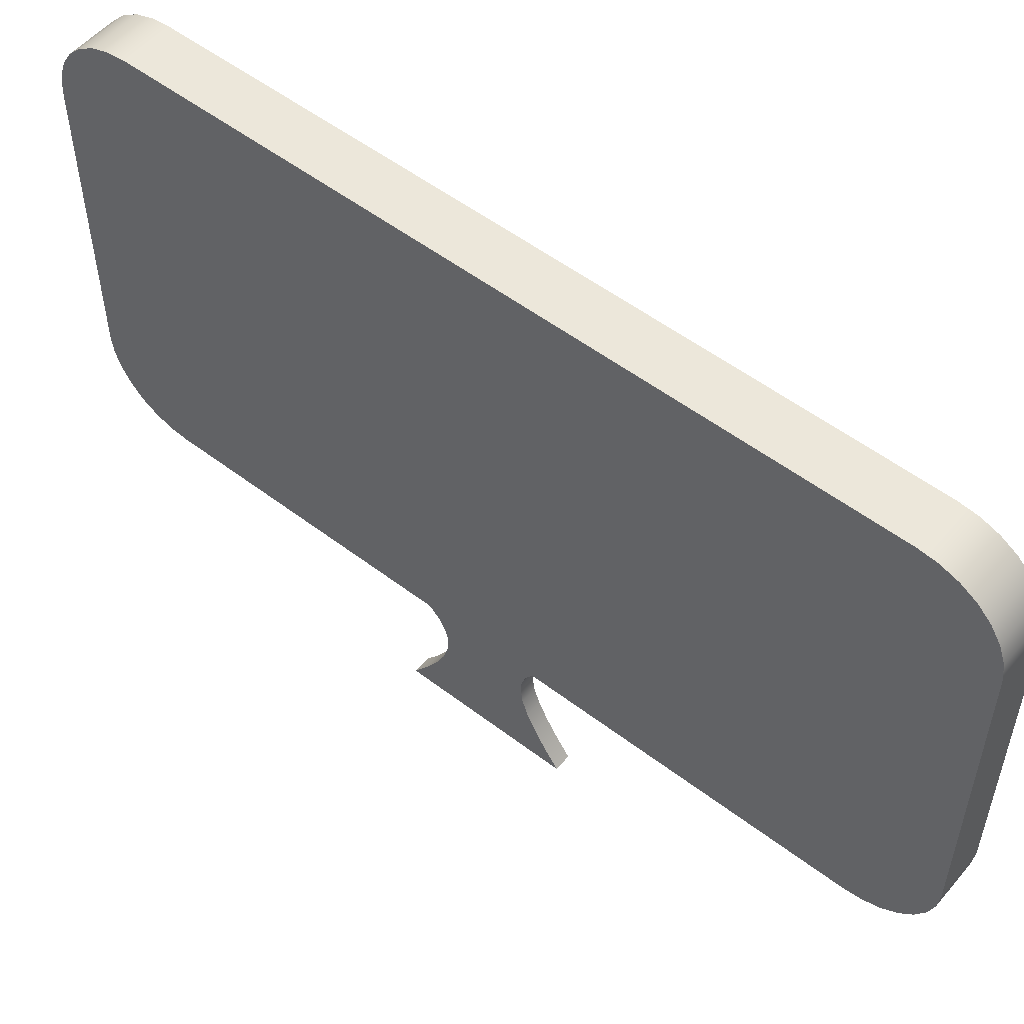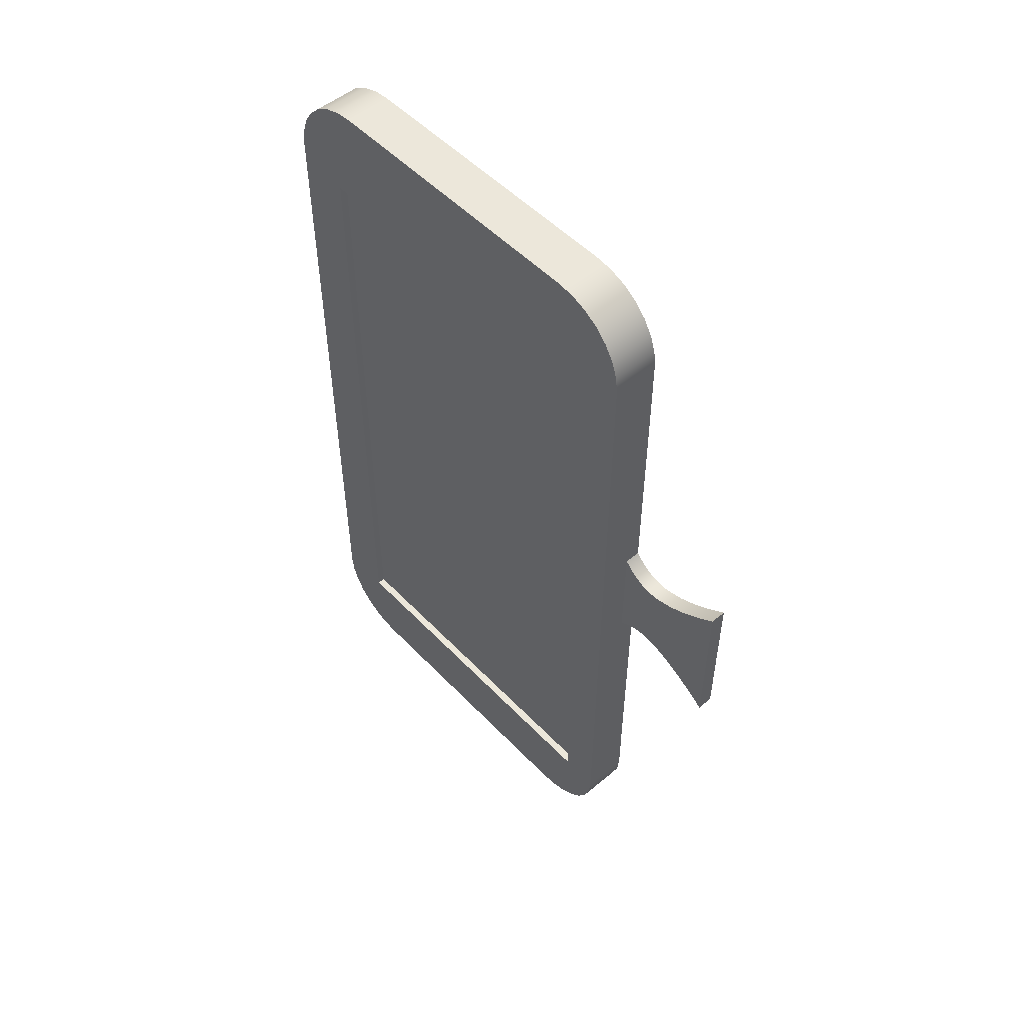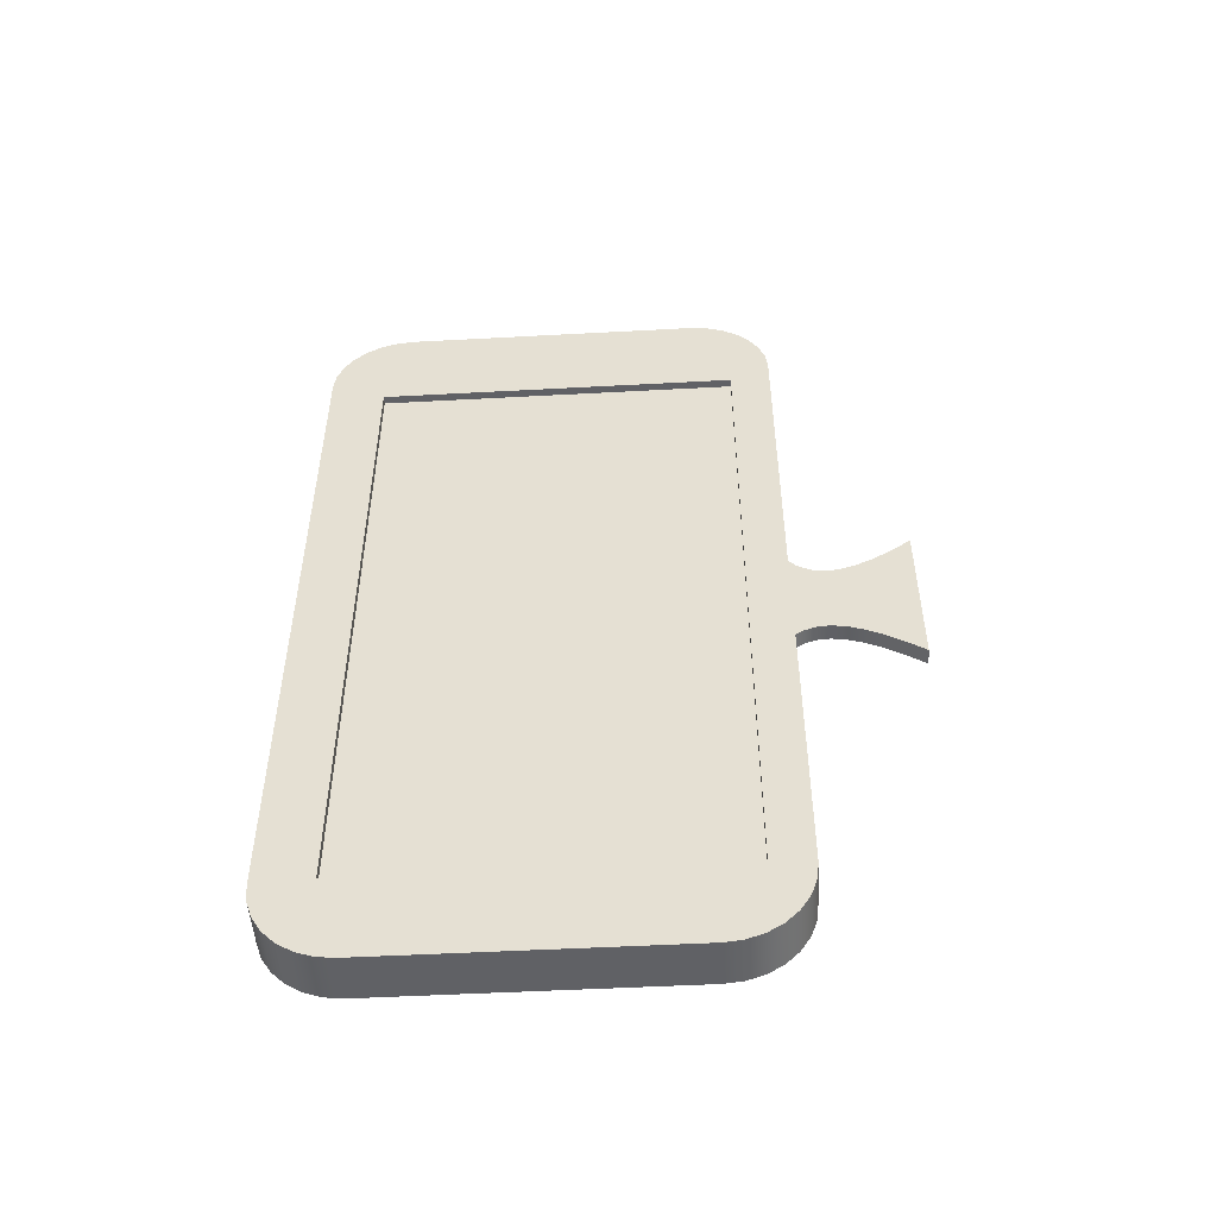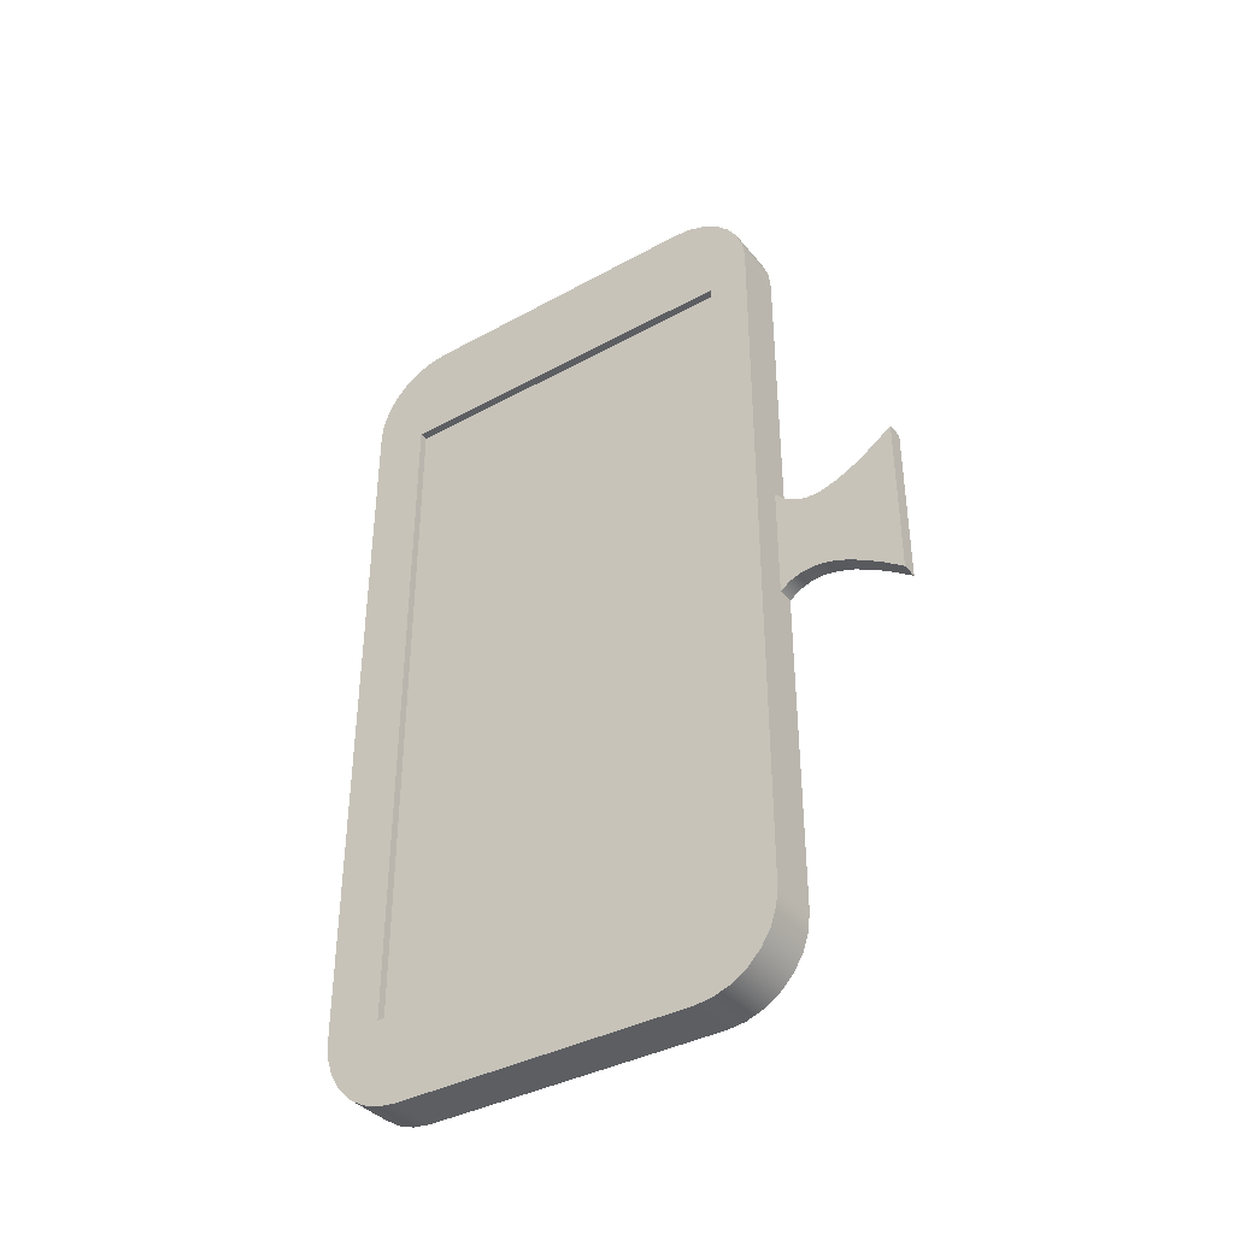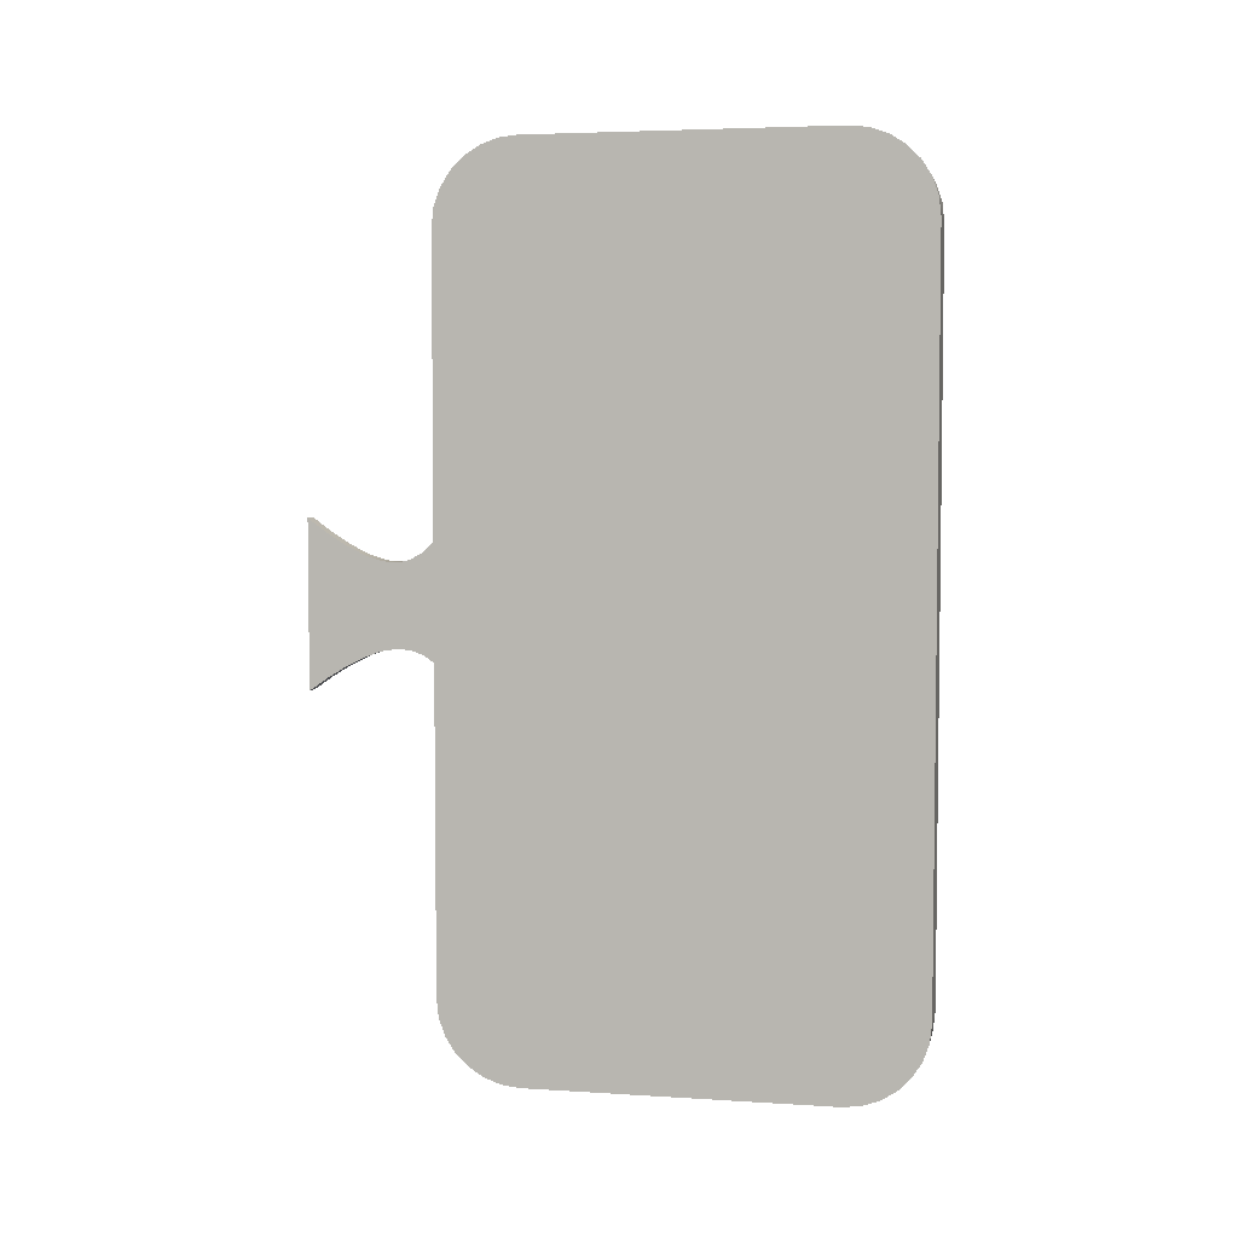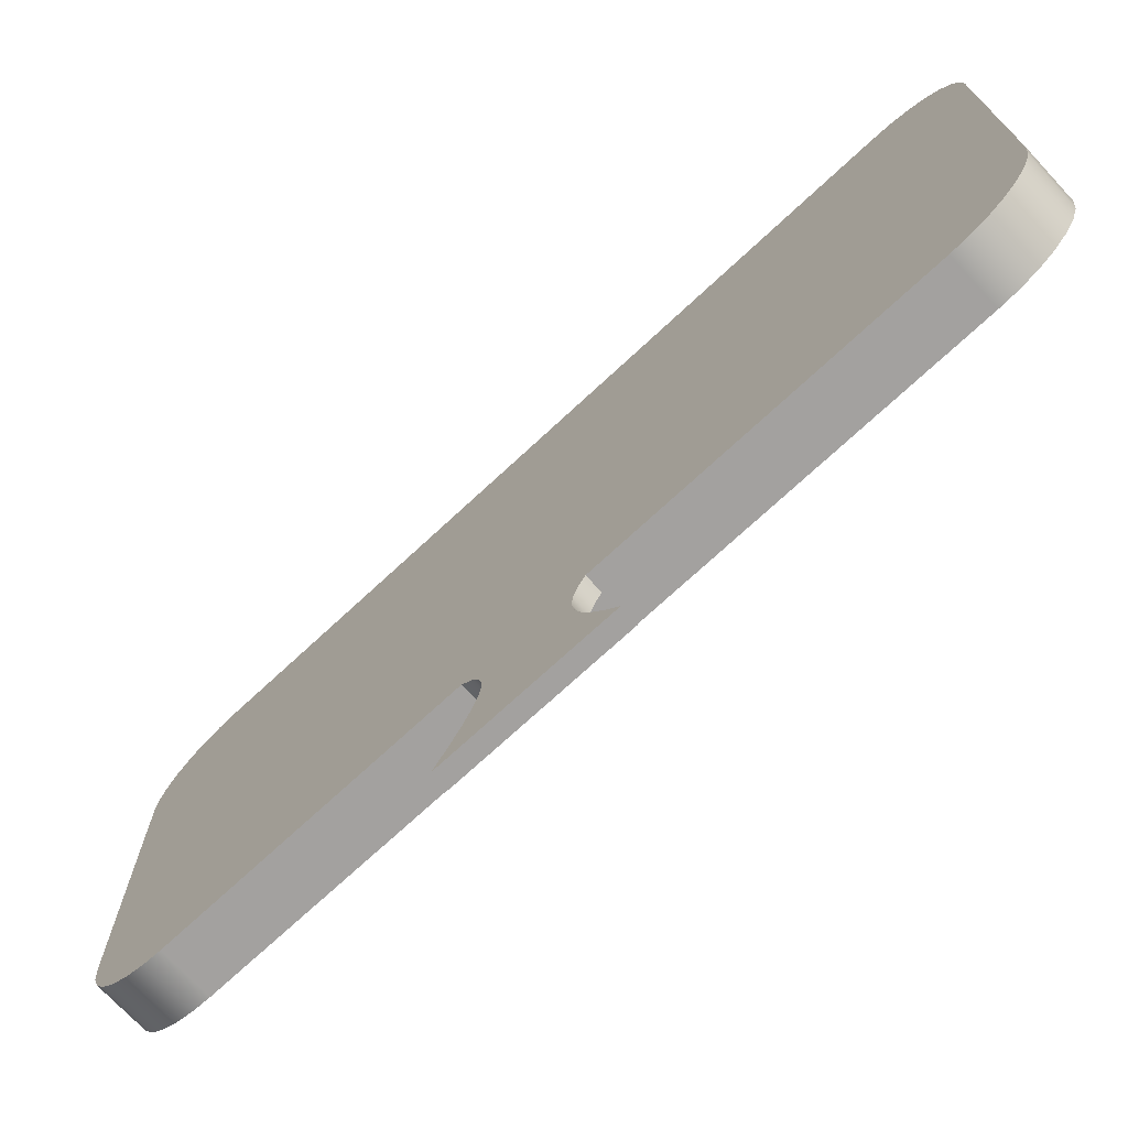
<metadata>
{"format":"obj","ext":"obj","renderer":"f3d","projection":"perspective","resolution":1024,"background":"white","views":[{"elev":53.4,"azim":129.2,"up":"+Y"},{"elev":52.0,"azim":-42.0,"up":"+Z"},{"elev":-50.2,"azim":-86.6,"up":"+Z"},{"elev":-38.1,"azim":-55.2,"up":"+Z"},{"elev":4.5,"azim":101.5,"up":"+Z"},{"elev":-72.3,"azim":132.9,"up":"+Y"}]}
</metadata>
<code>
v -0.3 0.5 -4.5
v -0.3 0.5 4
v -0.2 0.5 4
v -0.2 0.5 -4.5
v -0.3 0.5 4
v -0.3 5 4
v -0.2 5 4
v -0.2 0.5 4
v -0.3 5 4
v -0.3 5 -4.5
v -0.2 5 -4.5
v -0.2 5 4
v -0.3 5 -4.5
v -0.3 0.5 -4.5
v -0.2 0.5 -4.5
v -0.2 5 -4.5
v -0.2 5 -4.5
v -0.2 0.5 -4.5
v -0.2 0.5 4
v -0.2 5 4
v 0.3 0.001191 -0.6501
v 0.3 -0.1296 -0.5604
v 0.3 -0.2762 -0.5078
v 0.3 -0.4397 -0.4949
v 0.3 -0.6209 -0.5235
v 0.3 -0.8193 -0.5923
v 0.3 -1.033 -0.6974
v 0.3 -1.26 -0.8343
v 0.3 -1.5 -1
v 0.1 -1.5 -1
v 0.1 -1.26 -0.8343
v 0.1 -1.033 -0.6974
v 0.1 -0.8193 -0.5923
v 0.1 -0.6209 -0.5235
v 0.1 -0.4397 -0.4949
v 0.1 -0.2762 -0.5078
v 0.1 -0.1296 -0.5604
v 0.1 0.001191 -0.6501
v 0.3 -1.5 1
v 0.3 -1.256 0.823
v 0.3 -1.026 0.6804
v 0.3 -0.8106 0.5758
v 0.3 -0.6117 0.5142
v 0.3 -0.519 0.5012
v 0.3 -0.4311 0.5004
v 0.3 -0.348 0.512
v 0.3 -0.2695 0.5356
v 0.3 -0.1258 0.6174
v 0.3 0.001191 0.7426
v 0.1 0.001191 0.7426
v 0.1 -0.1258 0.6174
v 0.1 -0.2695 0.5356
v 0.1 -0.348 0.512
v 0.1 -0.4311 0.5004
v 0.1 -0.519 0.5012
v 0.1 -0.6117 0.5142
v 0.1 -0.8106 0.5758
v 0.1 -1.026 0.6804
v 0.1 -1.256 0.823
v 0.1 -1.5 1
v 0.3 -1.5 -1
v 0.3 -1.5 1
v 0.1 -1.5 1
v 0.1 -1.5 -1
v 0.1 -1.5 -1
v 0.1 -1.5 1
v 0.1 -1.256 0.823
v 0.1 -1.026 0.6804
v 0.1 -0.8106 0.5758
v 0.1 -0.6117 0.5142
v 0.1 -0.519 0.5012
v 0.1 -0.4311 0.5004
v 0.1 -0.348 0.512
v 0.1 -0.2695 0.5356
v 0.1 -0.1258 0.6174
v 0.1 0.001191 0.7426
v 0.1 0.001191 -0.6501
v 0.1 -0.1296 -0.5604
v 0.1 -0.2762 -0.5078
v 0.1 -0.4397 -0.4949
v 0.1 -0.6209 -0.5235
v 0.1 -0.8193 -0.5923
v 0.1 -1.033 -0.6974
v 0.1 -1.26 -0.8343
v -0.3 0.5 4
v -0.3 0.5 -4.5
v -0.3 5 -4.5
v -0.3 5 4
v -0.3 4.692 5.282
v -0.3 4.915 5.257
v -0.3 5.126 5.183
v -0.3 5.316 5.064
v -0.3 5.474 4.905
v -0.3 5.593 4.716
v -0.3 5.667 4.504
v -0.3 5.692 4.282
v -0.3 5.692 -4.548
v -0.3 5.667 -4.771
v -0.3 5.593 -4.982
v -0.3 5.474 -5.171
v -0.3 5.316 -5.33
v -0.3 5.126 -5.449
v -0.3 4.915 -5.523
v -0.3 4.692 -5.548
v -0.3 1.001 -5.548
v -0.3 0.7787 -5.523
v -0.3 0.5673 -5.449
v -0.3 0.3777 -5.33
v -0.3 0.2194 -5.171
v -0.3 0.1002 -4.982
v -0.3 0.02626 -4.771
v -0.3 0.001191 -4.548
v -0.3 0.001191 4.282
v -0.3 0.02626 4.504
v -0.3 0.1002 4.716
v -0.3 0.2194 4.905
v -0.3 0.3777 5.064
v -0.3 0.5673 5.183
v -0.3 0.7787 5.257
v -0.3 1.001 5.282
v -0.3 5.692 4.282
v 0.3 5.692 4.282
v 0.3 5.692 -4.548
v -0.3 5.692 -4.548
v -0.3 5.692 -4.548
v 0.3 5.692 -4.548
v 0.3 5.667 -4.771
v 0.3 5.593 -4.982
v 0.3 5.474 -5.171
v 0.3 5.316 -5.33
v 0.3 5.126 -5.449
v 0.3 4.915 -5.523
v 0.3 4.692 -5.548
v -0.3 4.692 -5.548
v -0.3 4.915 -5.523
v -0.3 5.126 -5.449
v -0.3 5.316 -5.33
v -0.3 5.474 -5.171
v -0.3 5.593 -4.982
v -0.3 5.667 -4.771
v -0.3 4.692 -5.548
v 0.3 4.692 -5.548
v 0.3 1.001 -5.548
v -0.3 1.001 -5.548
v -0.3 1.001 -5.548
v 0.3 1.001 -5.548
v 0.3 0.7787 -5.523
v 0.3 0.5673 -5.449
v 0.3 0.3777 -5.33
v 0.3 0.2194 -5.171
v 0.3 0.1002 -4.982
v 0.3 0.02626 -4.771
v 0.3 0.001191 -4.548
v -0.3 0.001191 -4.548
v -0.3 0.02626 -4.771
v -0.3 0.1002 -4.982
v -0.3 0.2194 -5.171
v -0.3 0.3777 -5.33
v -0.3 0.5673 -5.449
v -0.3 0.7787 -5.523
v 0.1 0.001191 0.7426
v 0.3 0.001191 0.7426
v 0.3 0.001191 4.282
v -0.3 0.001191 4.282
v -0.3 0.001191 -4.548
v 0.3 0.001191 -4.548
v 0.3 0.001191 -0.6501
v 0.1 0.001191 -0.6501
v -0.3 0.001191 4.282
v 0.3 0.001191 4.282
v 0.3 0.02626 4.504
v 0.3 0.1002 4.716
v 0.3 0.2194 4.905
v 0.3 0.3777 5.064
v 0.3 0.5673 5.183
v 0.3 0.7787 5.257
v 0.3 1.001 5.282
v -0.3 1.001 5.282
v -0.3 0.7787 5.257
v -0.3 0.5673 5.183
v -0.3 0.3777 5.064
v -0.3 0.2194 4.905
v -0.3 0.1002 4.716
v -0.3 0.02626 4.504
v -0.3 1.001 5.282
v 0.3 1.001 5.282
v 0.3 4.692 5.282
v -0.3 4.692 5.282
v -0.3 4.692 5.282
v 0.3 4.692 5.282
v 0.3 4.915 5.257
v 0.3 5.126 5.183
v 0.3 5.316 5.064
v 0.3 5.474 4.905
v 0.3 5.593 4.716
v 0.3 5.667 4.504
v 0.3 5.692 4.282
v -0.3 5.692 4.282
v -0.3 5.667 4.504
v -0.3 5.593 4.716
v -0.3 5.474 4.905
v -0.3 5.316 5.064
v -0.3 5.126 5.183
v -0.3 4.915 5.257
v 0.3 5.692 4.282
v 0.3 5.667 4.504
v 0.3 5.593 4.716
v 0.3 5.474 4.905
v 0.3 5.316 5.064
v 0.3 5.126 5.183
v 0.3 4.915 5.257
v 0.3 4.692 5.282
v 0.3 1.001 5.282
v 0.3 0.7787 5.257
v 0.3 0.5673 5.183
v 0.3 0.3777 5.064
v 0.3 0.2194 4.905
v 0.3 0.1002 4.716
v 0.3 0.02626 4.504
v 0.3 0.001191 4.282
v 0.3 0.001191 0.7426
v 0.3 -0.1258 0.6174
v 0.3 -0.2695 0.5356
v 0.3 -0.348 0.512
v 0.3 -0.4311 0.5004
v 0.3 -0.519 0.5012
v 0.3 -0.6117 0.5142
v 0.3 -0.8106 0.5758
v 0.3 -1.026 0.6804
v 0.3 -1.256 0.823
v 0.3 -1.5 1
v 0.3 -1.5 -1
v 0.3 -1.26 -0.8343
v 0.3 -1.033 -0.6974
v 0.3 -0.8193 -0.5923
v 0.3 -0.6209 -0.5235
v 0.3 -0.4397 -0.4949
v 0.3 -0.2762 -0.5078
v 0.3 -0.1296 -0.5604
v 0.3 0.001191 -0.6501
v 0.3 0.001191 -4.548
v 0.3 0.02626 -4.771
v 0.3 0.1002 -4.982
v 0.3 0.2194 -5.171
v 0.3 0.3777 -5.33
v 0.3 0.5673 -5.449
v 0.3 0.7787 -5.523
v 0.3 1.001 -5.548
v 0.3 4.692 -5.548
v 0.3 4.915 -5.523
v 0.3 5.126 -5.449
v 0.3 5.316 -5.33
v 0.3 5.474 -5.171
v 0.3 5.593 -4.982
v 0.3 5.667 -4.771
v 0.3 5.692 -4.548
g a3dac652-e31a-11ea-9323-54bf646e7e1f
f 1 2 4
f 4 2 3
g a3db629e-e31a-11ea-92ab-54bf646e7e1f
f 5 6 8
f 8 6 7
g a3dbfeee-e31a-11ea-ae6f-54bf646e7e1f
f 9 10 12
f 12 10 11
g a3dc7430-e31a-11ea-9348-54bf646e7e1f
f 13 14 16
f 16 14 15
g a3dd1086-e31a-11ea-8b74-54bf646e7e1f
f 18 19 17
f 17 19 20
g a39a0d4a-e31a-11ea-8f99-54bf646e7e1f
f 21 22 38
f 38 22 37
f 37 22 23
f 37 23 36
f 36 23 24
f 36 24 35
f 35 24 25
f 35 25 34
f 34 25 26
f 34 26 33
f 33 26 27
f 33 27 32
f 32 27 28
f 32 28 31
f 31 28 29
f 31 29 30
g a39b6d18-e31a-11ea-b79c-54bf646e7e1f
f 39 40 60
f 60 40 59
f 59 40 41
f 59 41 58
f 58 41 42
f 58 42 57
f 57 42 43
f 57 43 56
f 56 43 44
f 56 44 55
f 55 44 45
f 55 45 54
f 54 45 46
f 54 46 53
f 53 46 47
f 53 47 52
f 52 47 48
f 52 48 51
f 51 48 49
f 51 49 50
g a39cf3c0-e31a-11ea-919f-54bf646e7e1f
f 61 62 64
f 64 62 63
g a39dde46-e31a-11ea-b122-54bf646e7e1f
f 65 66 84
f 84 66 67
f 84 67 83
f 83 67 68
f 83 68 82
f 82 68 69
f 82 69 81
f 81 69 70
f 81 70 71
f 81 71 80
f 80 71 72
f 80 72 73
f 80 73 79
f 79 73 74
f 79 74 78
f 78 74 75
f 78 75 77
f 77 75 76
g a3669c26-e31a-11ea-9ec3-54bf646e7e1f
f 86 112 85
f 85 112 113
f 85 113 114
f 87 105 86
f 86 105 106
f 86 106 107
f 88 97 87
f 87 97 98
f 87 98 99
f 85 120 88
f 88 120 89
f 88 89 90
f 90 91 88
f 88 91 92
f 88 92 93
f 93 94 88
f 88 94 95
f 88 95 96
f 96 97 88
f 99 100 87
f 87 100 101
f 87 101 102
f 102 103 87
f 87 103 104
f 87 104 105
f 107 108 86
f 86 108 109
f 86 109 110
f 110 111 86
f 86 111 112
f 114 115 85
f 85 115 116
f 85 116 117
f 117 118 85
f 85 118 119
f 85 119 120
g a366c338-e31a-11ea-b78c-54bf646e7e1f
f 122 123 121
f 121 123 124
g a3671162-e31a-11ea-9198-54bf646e7e1f
f 125 126 140
f 140 126 127
f 140 127 139
f 139 127 128
f 139 128 138
f 138 128 129
f 138 129 137
f 137 129 130
f 137 130 136
f 136 130 131
f 136 131 135
f 135 131 132
f 135 132 134
f 134 132 133
g a3673880-e31a-11ea-bd34-54bf646e7e1f
f 142 143 141
f 141 143 144
g a36786a4-e31a-11ea-a871-54bf646e7e1f
f 145 146 160
f 160 146 147
f 160 147 159
f 159 147 148
f 159 148 158
f 158 148 149
f 158 149 157
f 157 149 150
f 157 150 156
f 156 150 151
f 156 151 155
f 155 151 152
f 155 152 154
f 154 152 153
g a367d4da-e31a-11ea-92e9-54bf646e7e1f
f 162 163 161
f 161 163 164
f 161 164 168
f 168 164 165
f 168 165 166
f 166 167 168
g a367fbe2-e31a-11ea-a823-54bf646e7e1f
f 169 170 184
f 184 170 171
f 184 171 183
f 183 171 172
f 183 172 182
f 182 172 173
f 182 173 181
f 181 173 174
f 181 174 180
f 180 174 175
f 180 175 179
f 179 175 176
f 179 176 178
f 178 176 177
g a3684a22-e31a-11ea-a6c7-54bf646e7e1f
f 186 187 185
f 185 187 188
g a368984c-e31a-11ea-bfa7-54bf646e7e1f
f 189 190 204
f 204 190 191
f 204 191 203
f 203 191 192
f 203 192 202
f 202 192 193
f 202 193 201
f 201 193 194
f 201 194 200
f 200 194 195
f 200 195 199
f 199 195 196
f 199 196 198
f 198 196 197
g a368e67e-e31a-11ea-8e12-54bf646e7e1f
f 206 207 205
f 205 207 208
f 205 208 209
f 209 210 205
f 205 210 211
f 205 211 212
f 205 212 221
f 221 212 213
f 221 213 220
f 220 213 214
f 220 214 215
f 215 216 220
f 220 216 217
f 220 217 218
f 218 219 220
f 205 221 240
f 240 221 222
f 240 222 239
f 239 222 223
f 239 223 238
f 238 223 224
f 238 224 237
f 237 224 225
f 237 225 226
f 237 226 236
f 236 226 227
f 236 227 228
f 236 228 235
f 235 228 229
f 235 229 234
f 234 229 230
f 234 230 233
f 233 230 231
f 233 231 232
f 241 248 240
f 240 248 249
f 240 249 256
f 256 249 250
f 256 250 251
f 242 243 241
f 241 243 244
f 241 244 245
f 245 246 241
f 241 246 247
f 241 247 248
f 251 252 256
f 256 252 253
f 256 253 254
f 254 255 256
f 256 205 240

</code>
